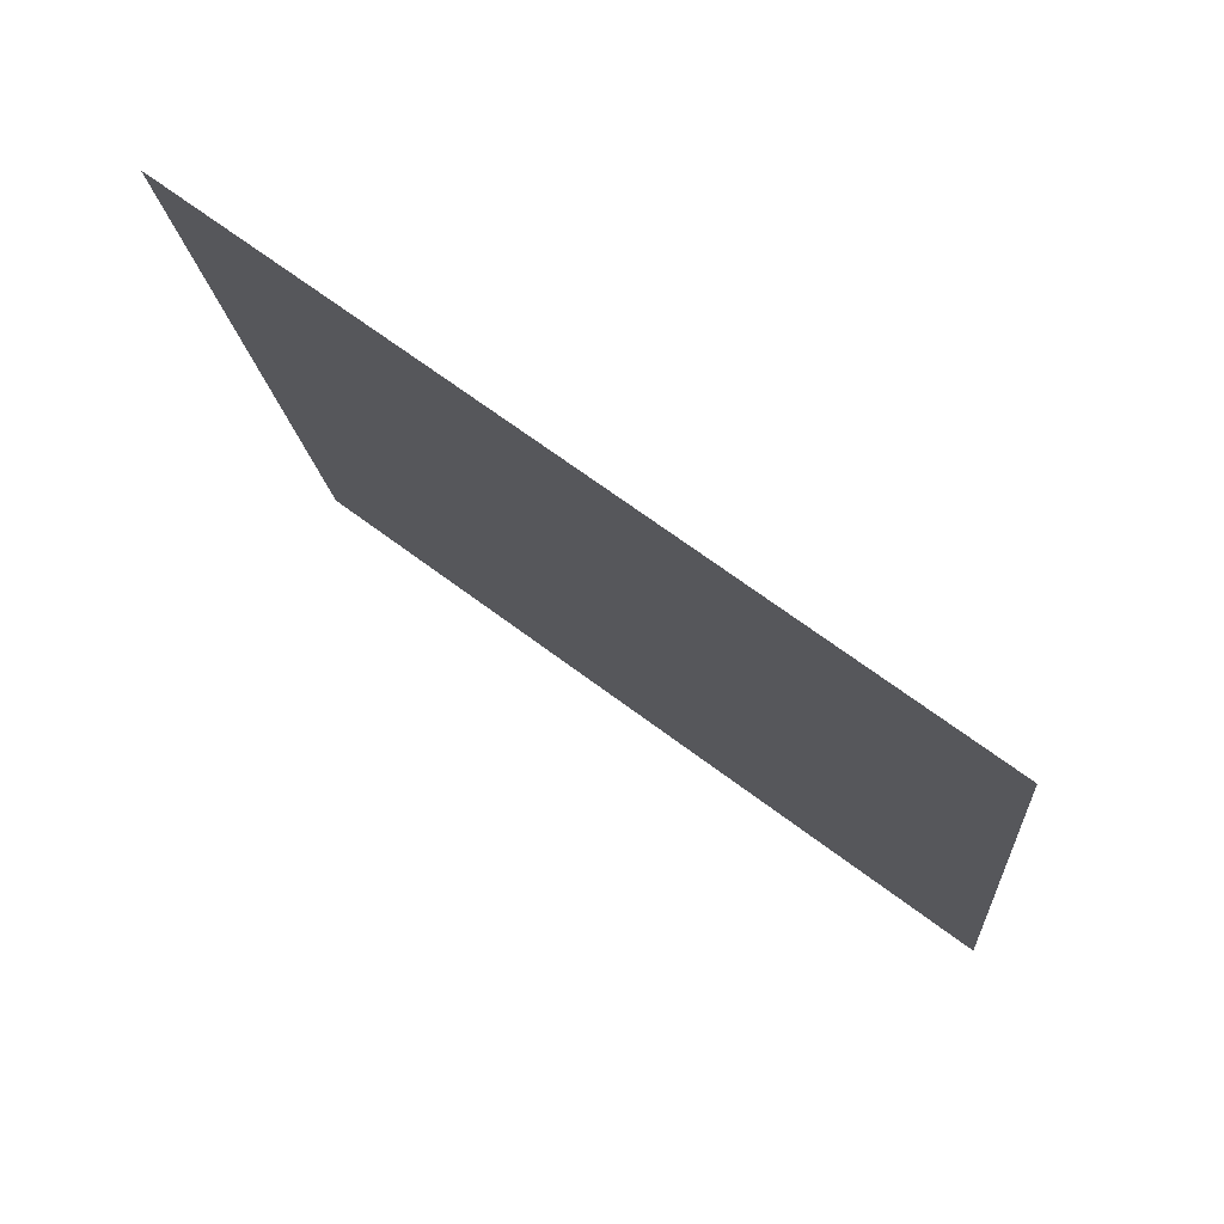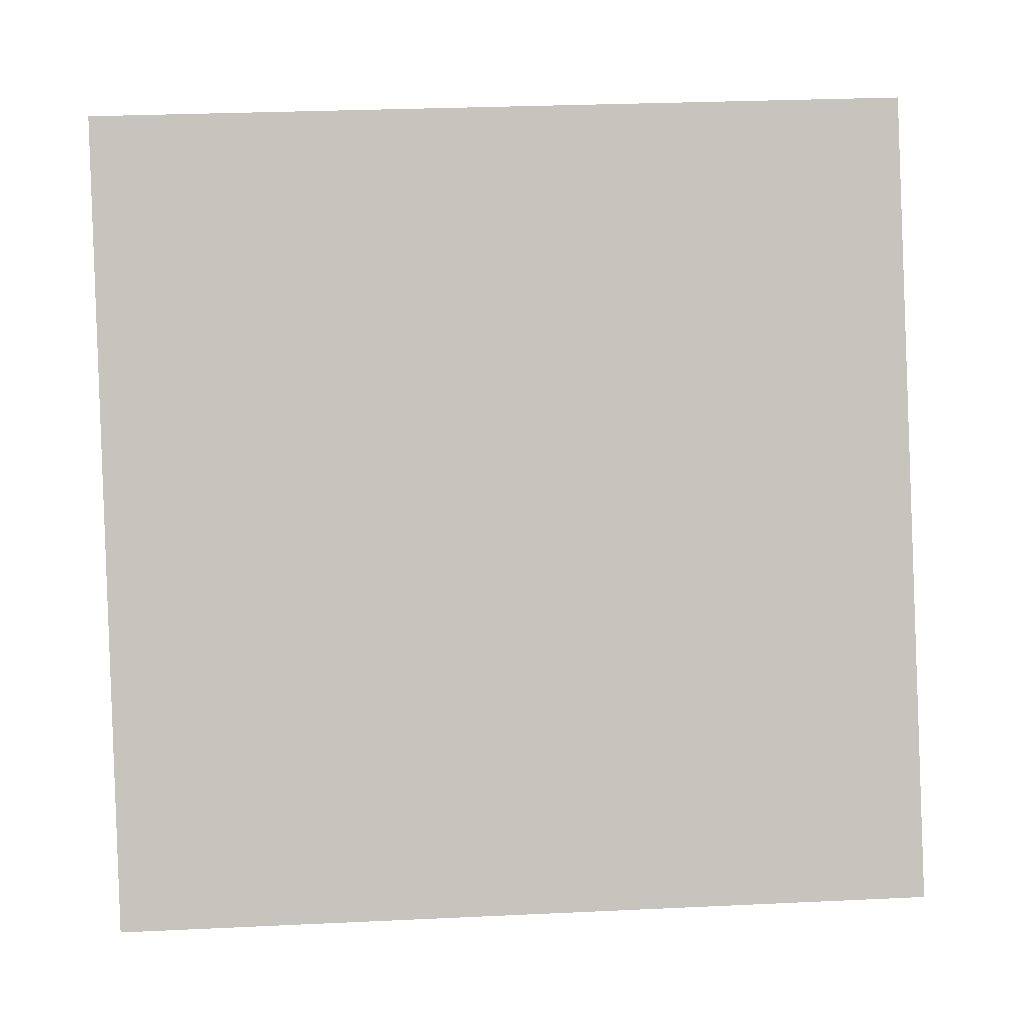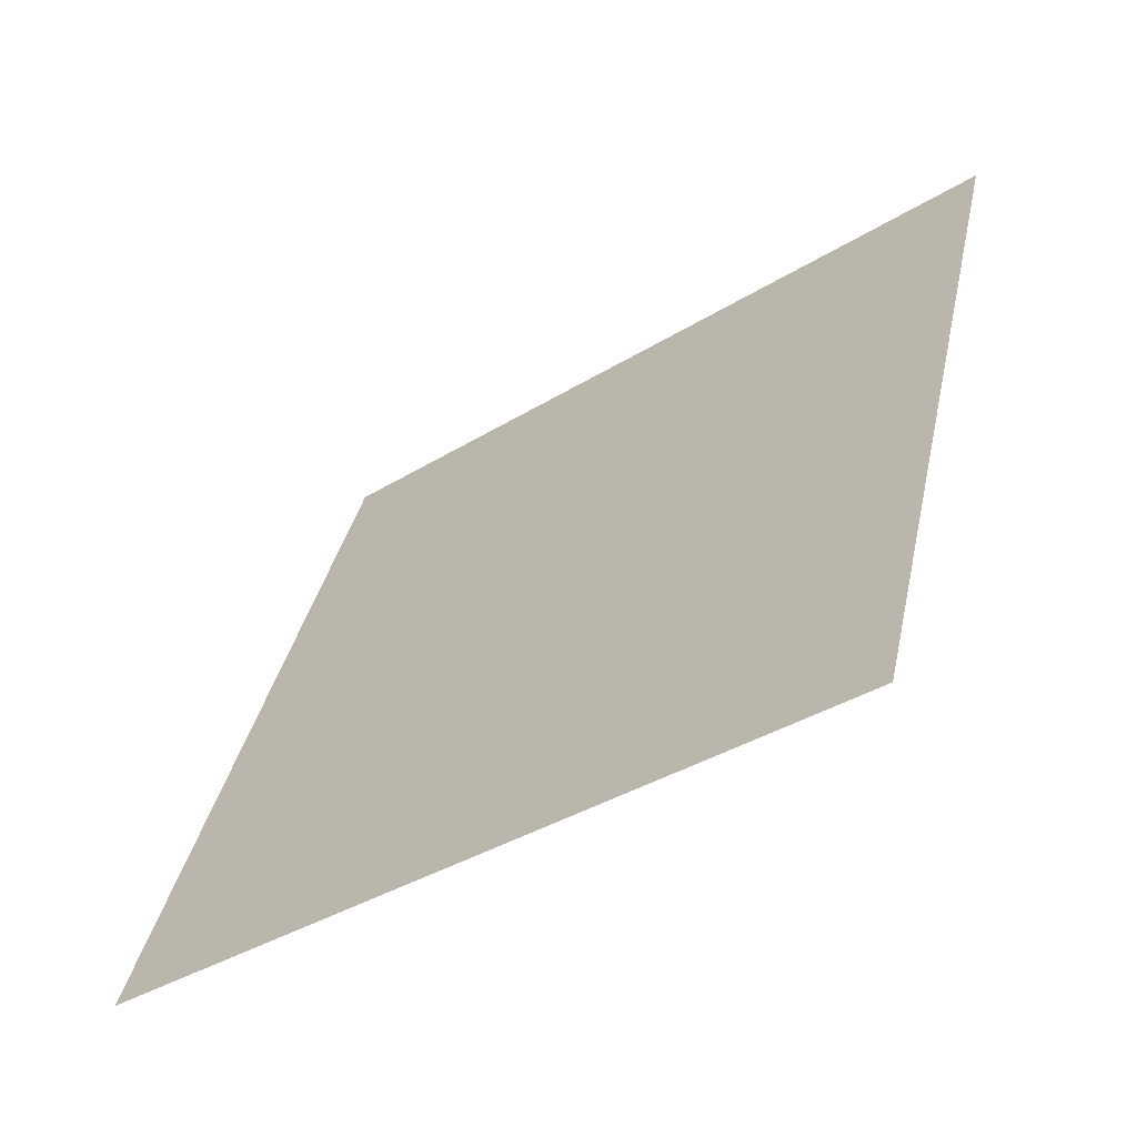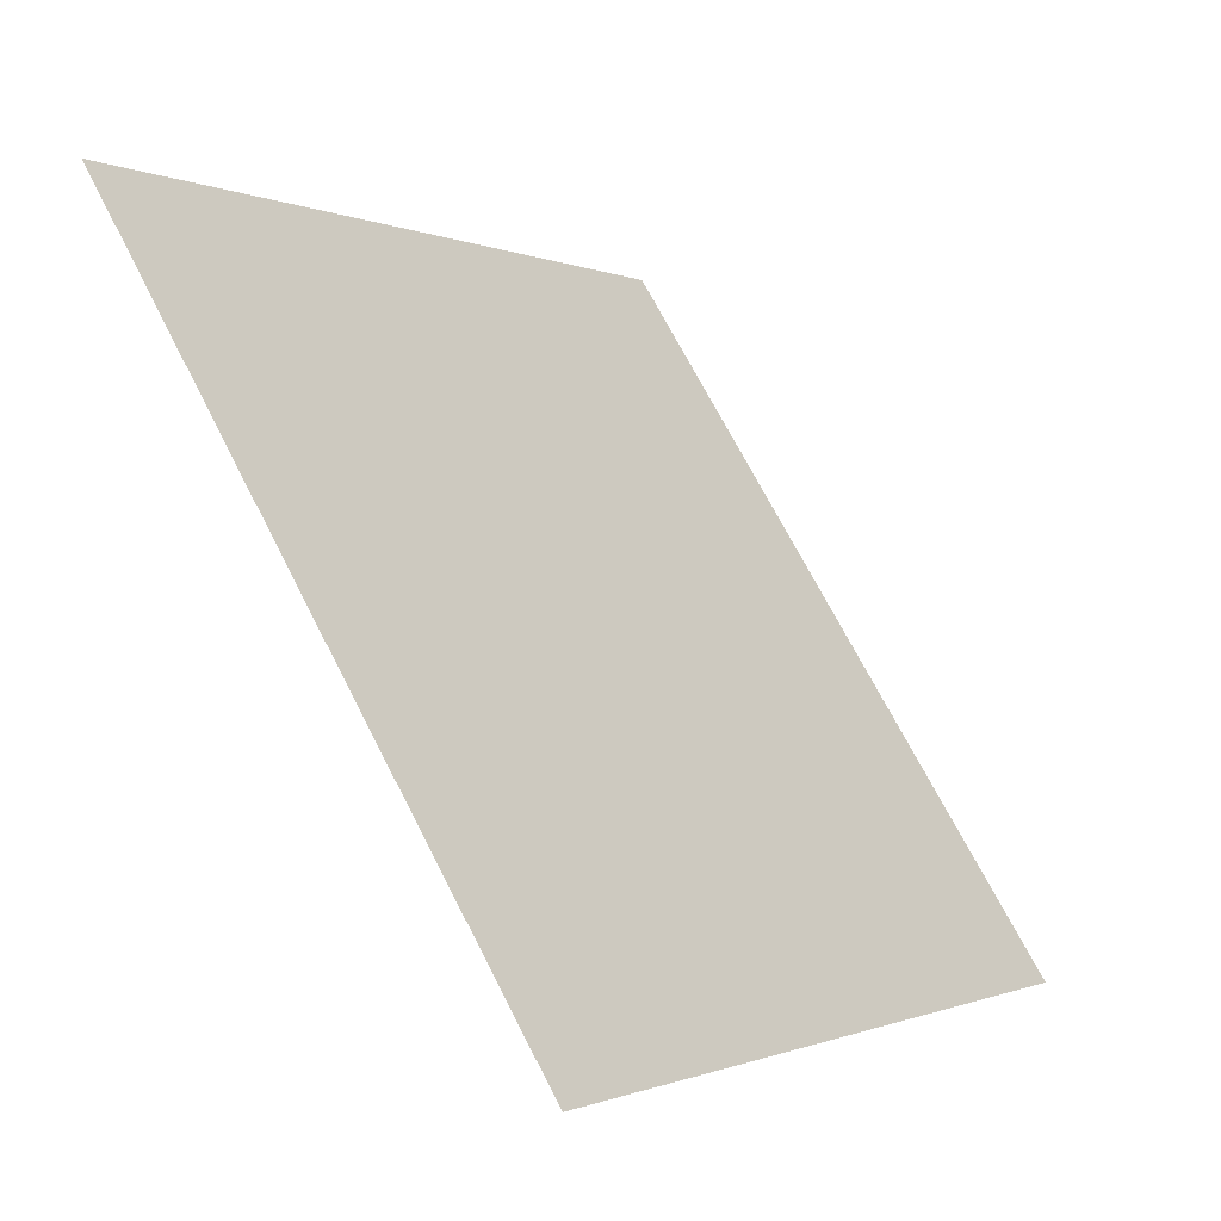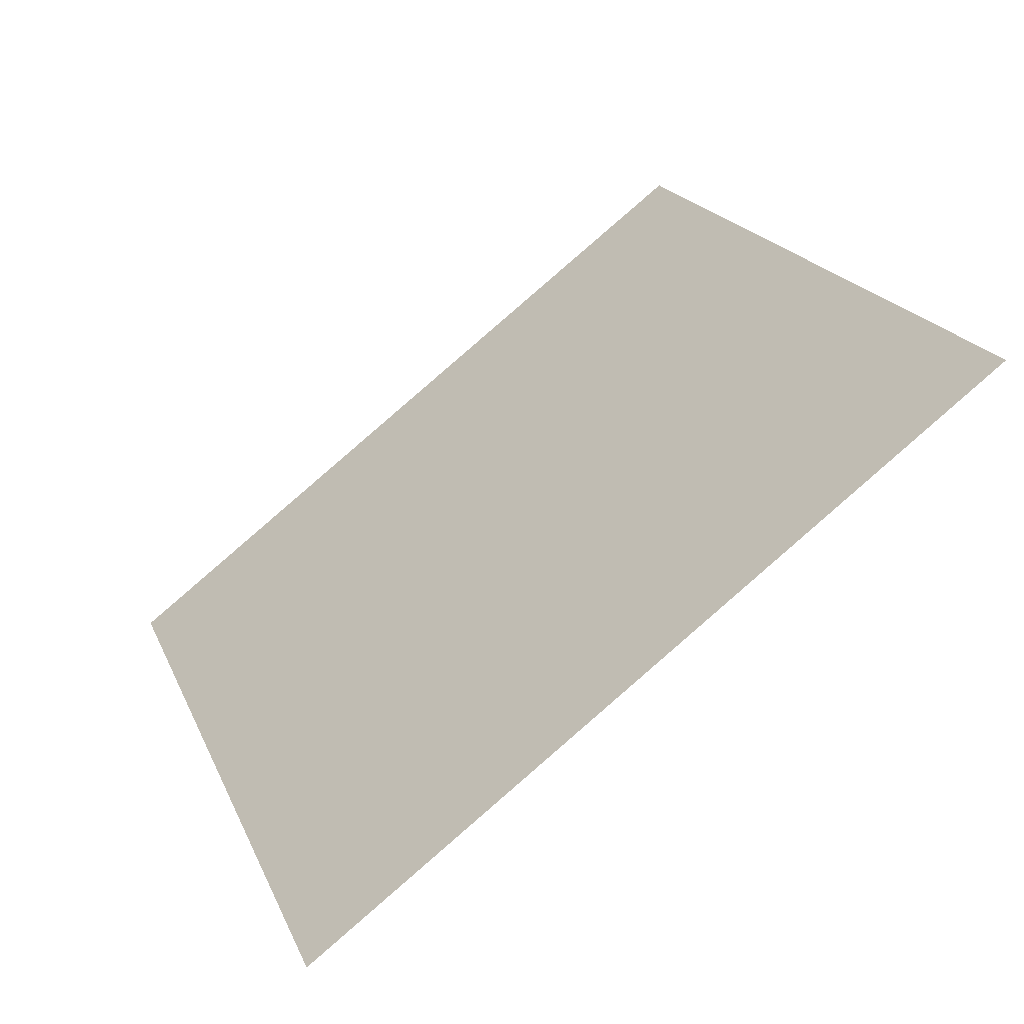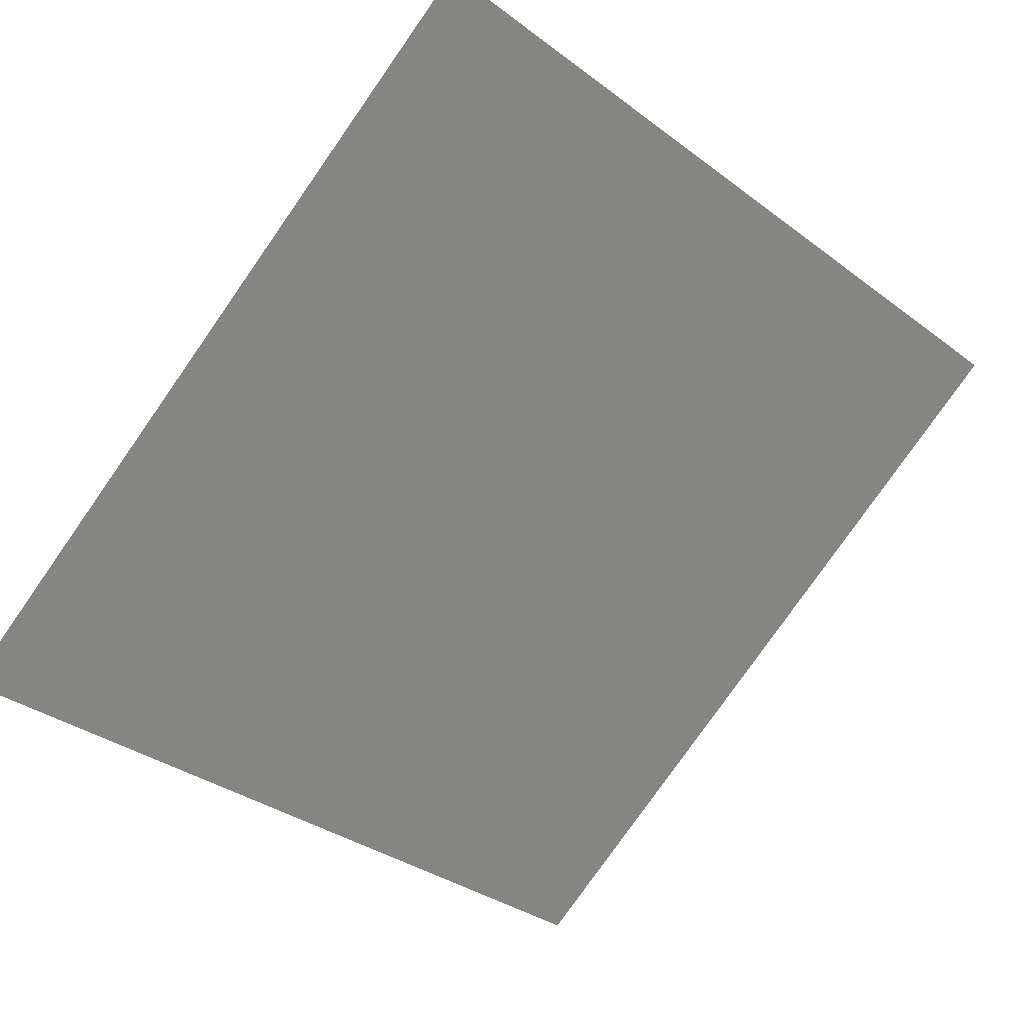
<metadata>
{"format":"obj","ext":"obj","renderer":"f3d","projection":"perspective","resolution":1024,"background":"white","views":[{"elev":-16.9,"azim":95.1,"up":"+Y"},{"elev":37.8,"azim":-5.2,"up":"+Z"},{"elev":37.8,"azim":-77.5,"up":"+Y"},{"elev":70.7,"azim":-118.5,"up":"+Z"},{"elev":21.4,"azim":-107.9,"up":"+Y"},{"elev":-32.3,"azim":-44.5,"up":"+Y"}]}
</metadata>
<code>
v 0.09413 0.6382 0.3118
v 0.08757 0.6384 0.3118
v 0.08769 0.6423 0.3171
v 0.09425 0.6421 0.317
f 4 3 2 1

</code>
